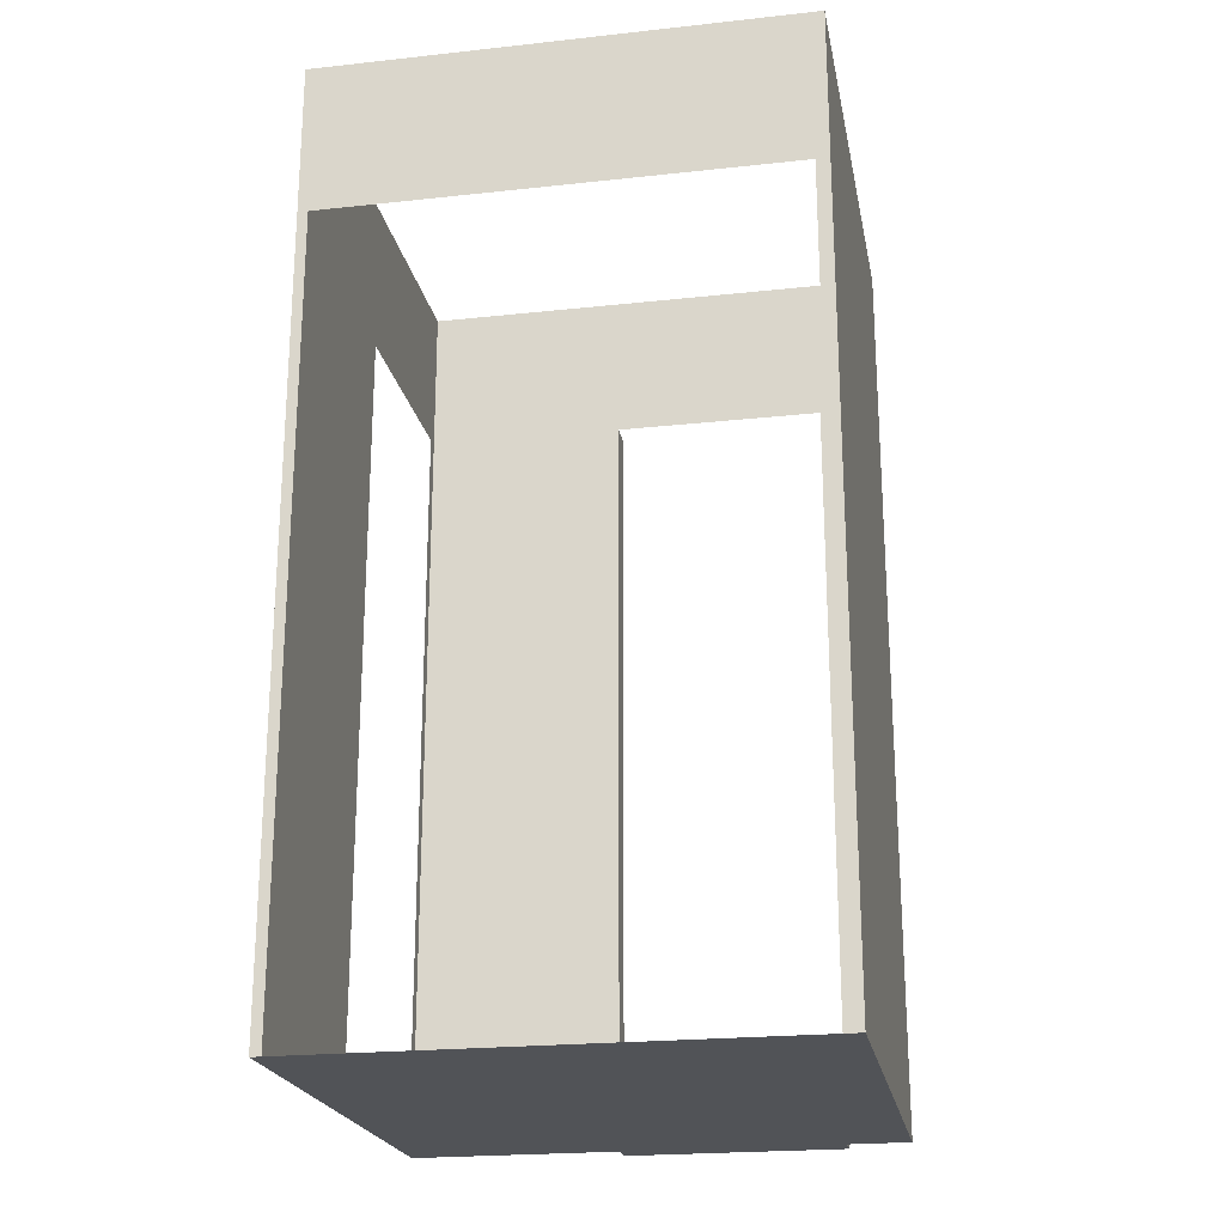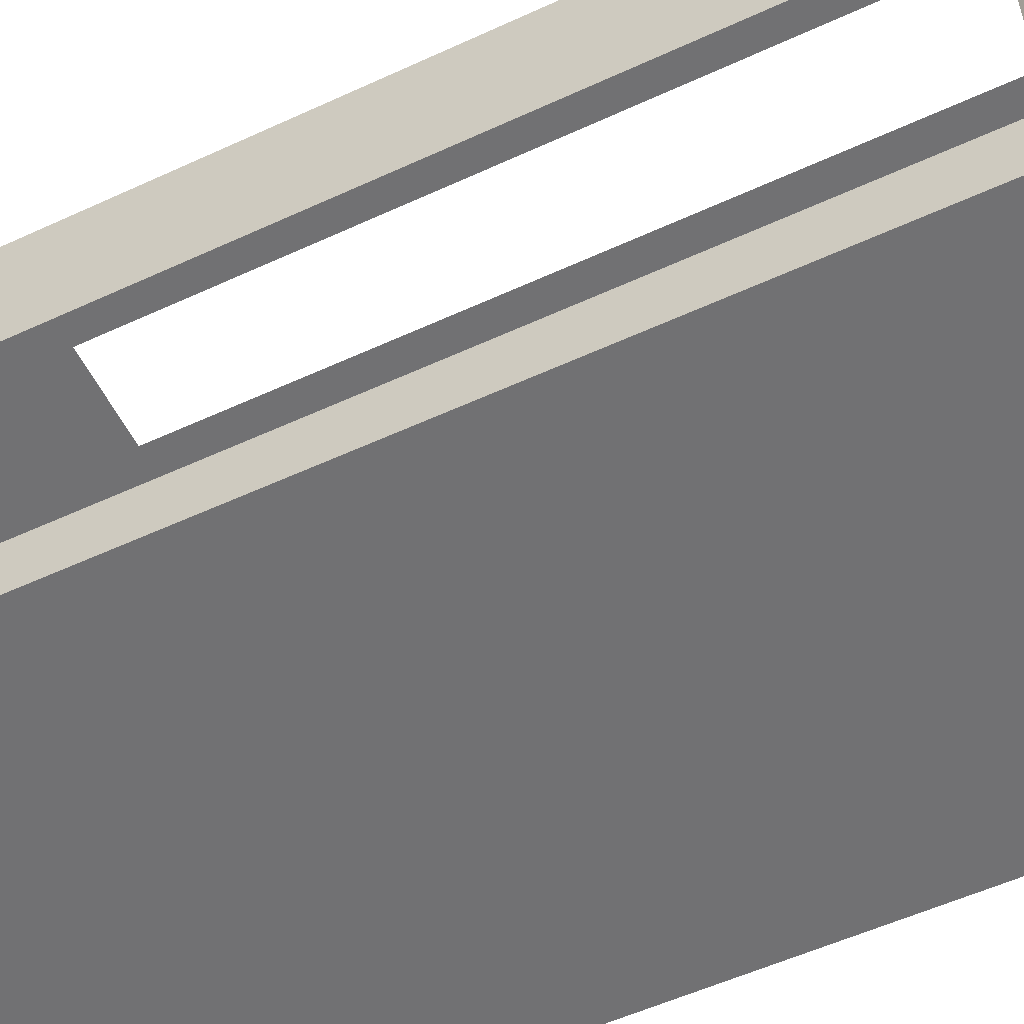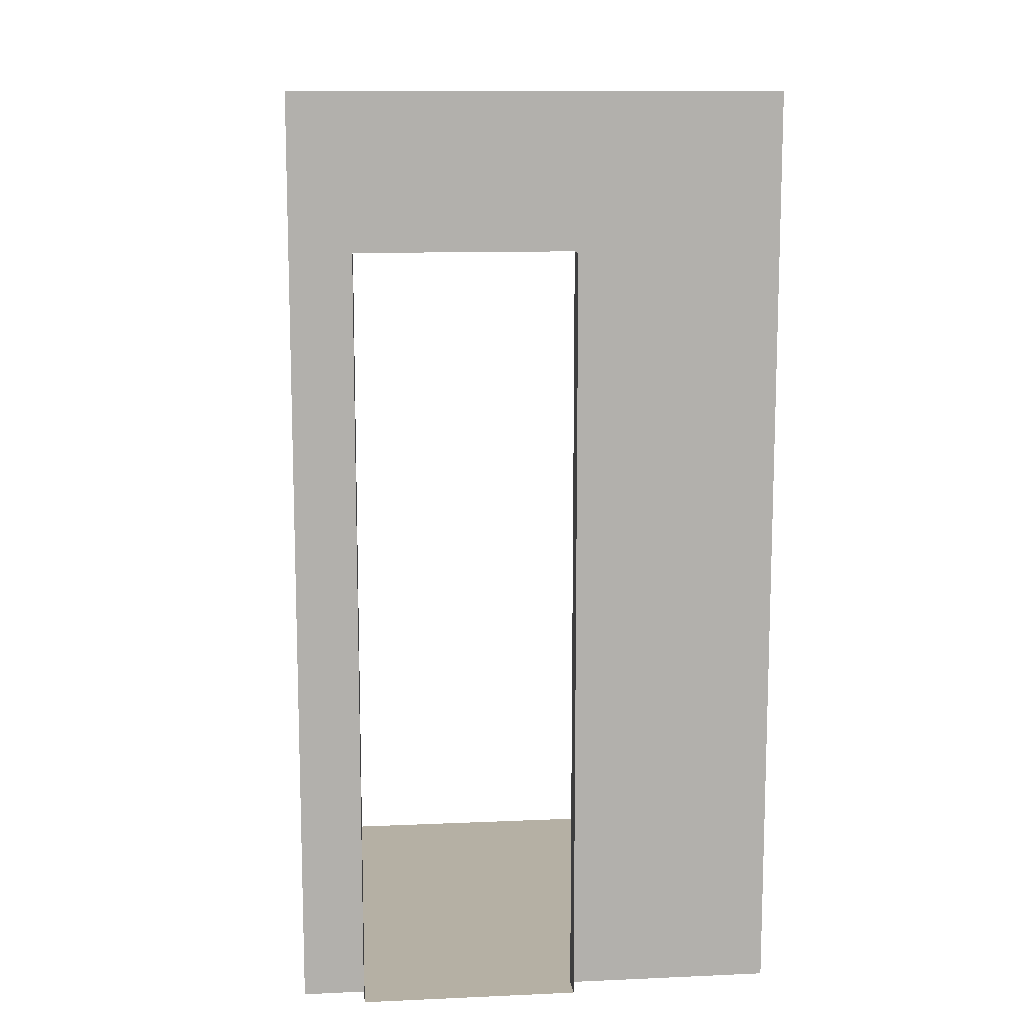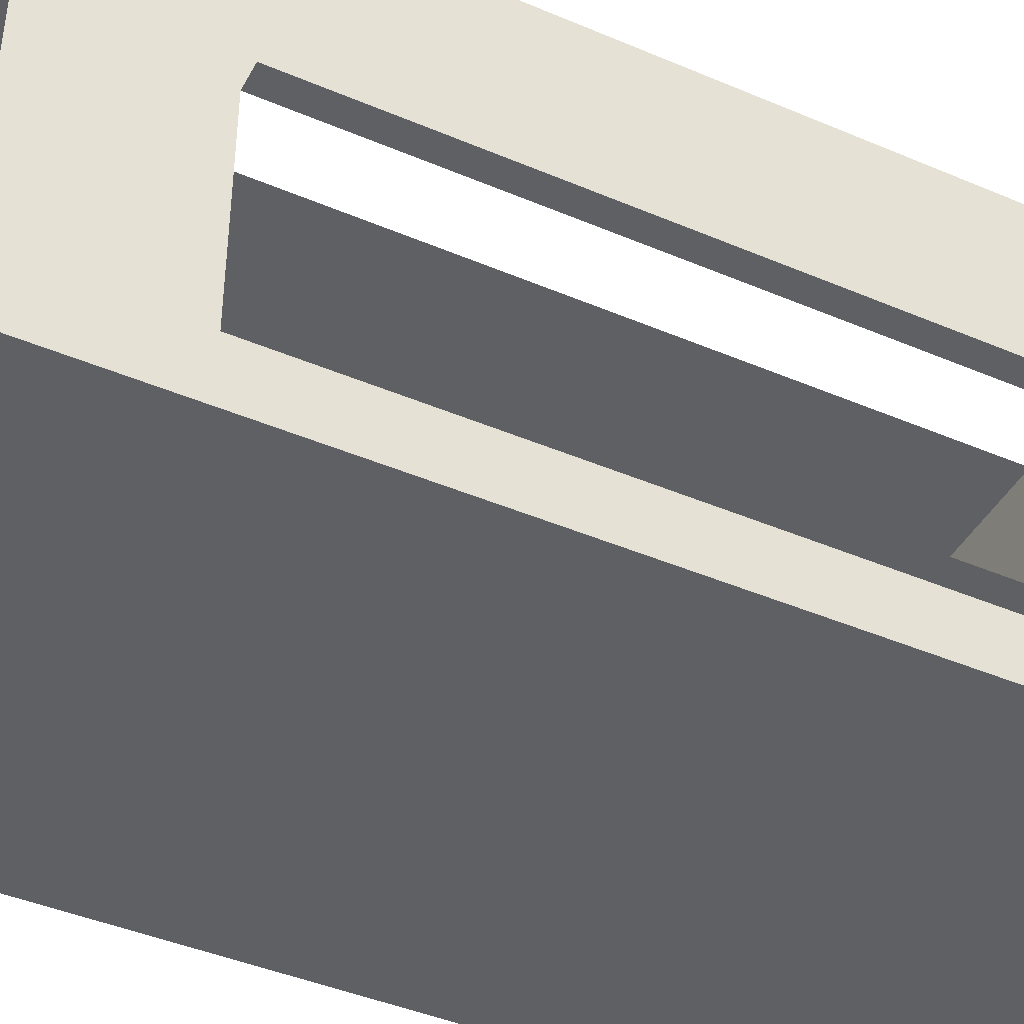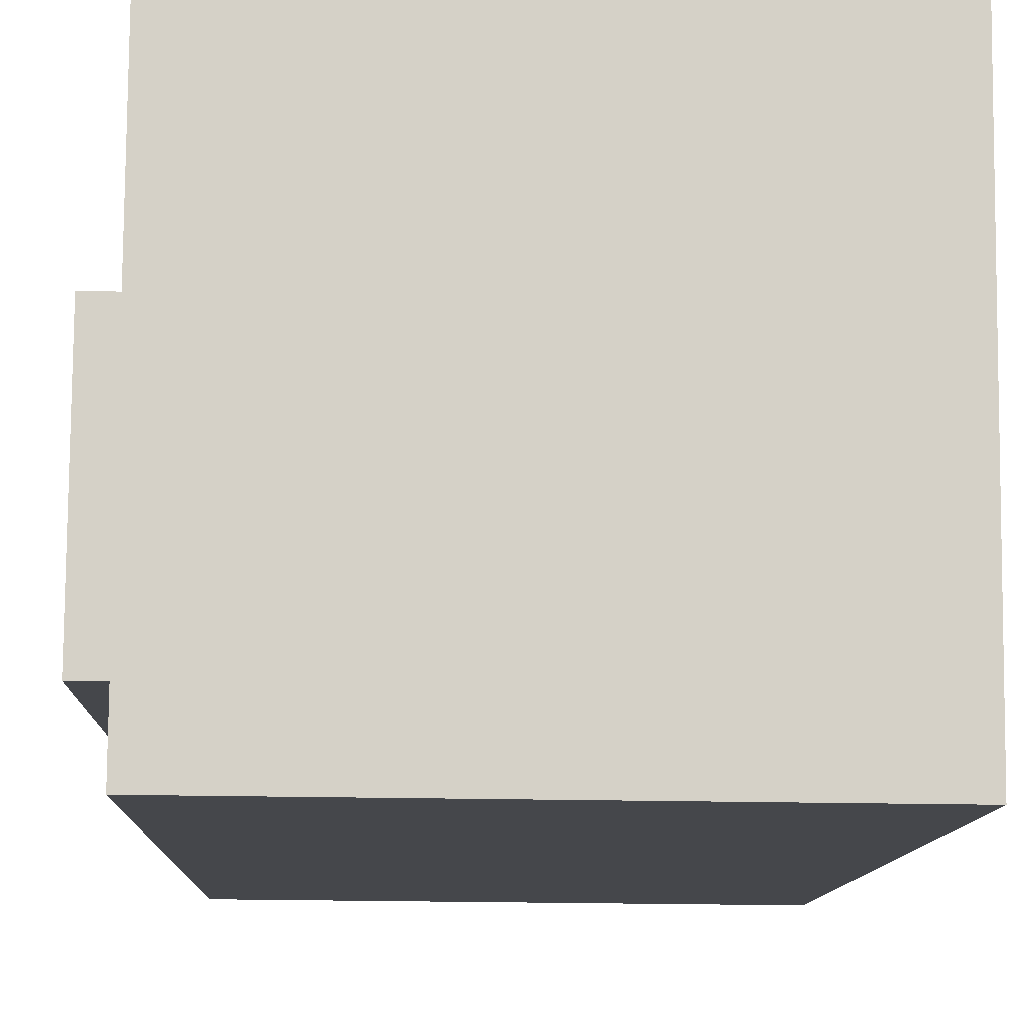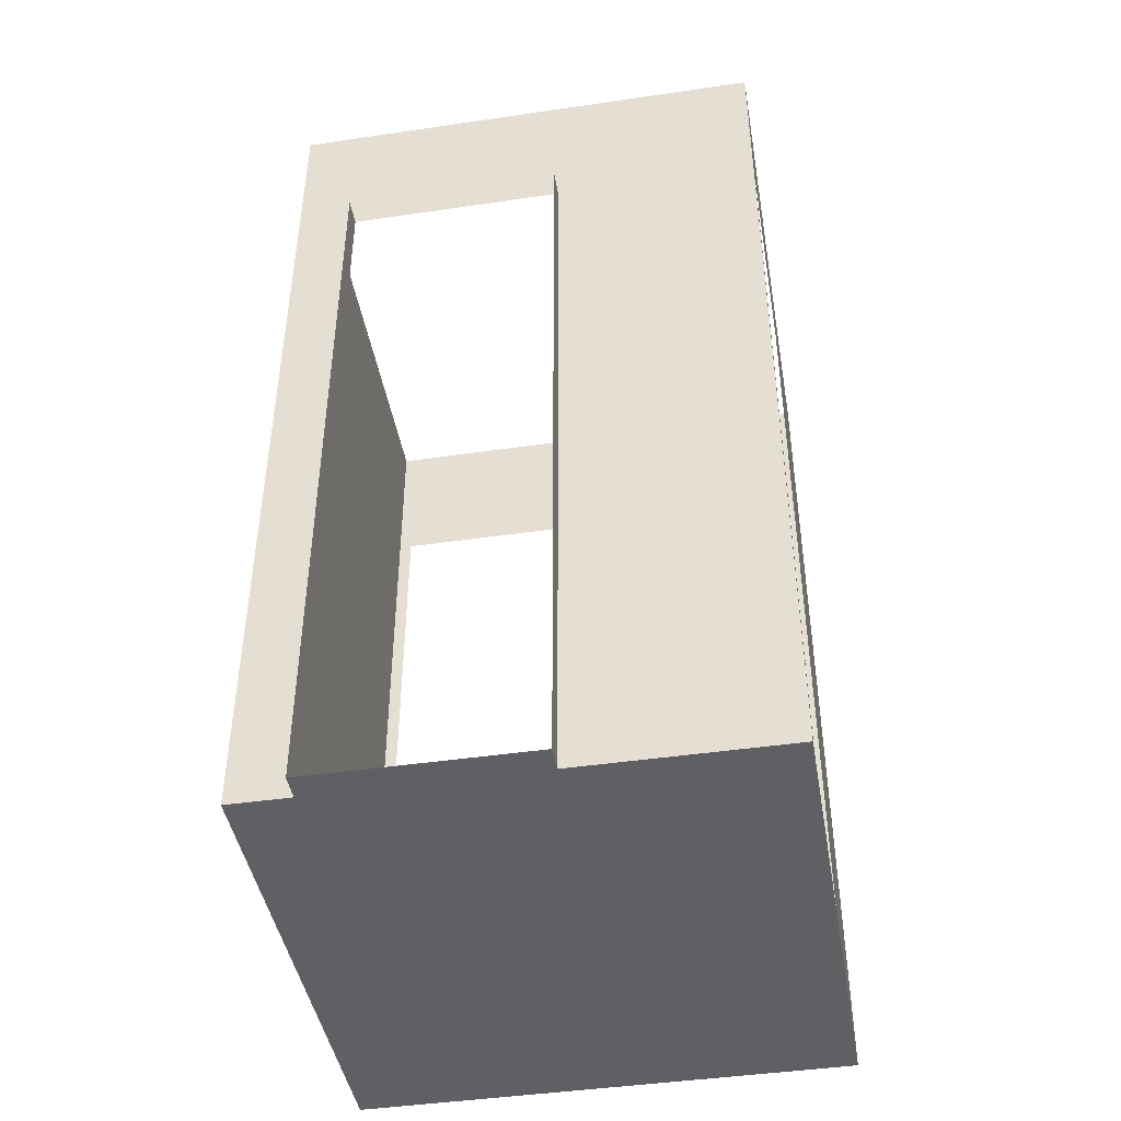
<metadata>
{"format":"obj","ext":"obj","renderer":"f3d","projection":"perspective","resolution":1024,"background":"white","views":[{"elev":-22.1,"azim":101.2,"up":"+Y"},{"elev":-54.9,"azim":-64.0,"up":"+Z"},{"elev":11.6,"azim":-95.6,"up":"+Y"},{"elev":-42.8,"azim":-116.9,"up":"+Z"},{"elev":-10.3,"azim":-1.8,"up":"+Z"},{"elev":-44.2,"azim":-79.8,"up":"+Y"}]}
</metadata>
<code>
g Mesh1 COM026 Model
v 7.807 4.06 -30.49
v 5.904 4.06 -30.23
v 5.902 4.06 -30.47
f 1 2 3
v 5.911 4.06 -29.38
f 2 1 4
f 3 2 1
v 5.904 7.06 -30.23
f 3 5 2
v 5.902 7.66 -30.47
f 6 5 3
v 5.911 7.06 -29.38
f 6 7 5
v 5.917 7.66 -28.58
f 8 7 6
f 8 4 7
v 5.917 4.06 -28.58
f 4 8 9
f 9 8 4
v 5.967 4.06 -28.58
f 8 10 9
v 5.967 7.06 -28.58
f 10 8 11
f 9 10 8
f 9 1 10
f 4 1 9
f 4 1 2
f 9 1 4
f 10 1 9
v 6.817 4.06 -28.59
f 10 1 12
f 12 1 10
v 7.807 4.06 -30.44
f 12 1 13
f 13 1 12
v 7.807 7.66 -30.49
f 14 13 1
v 7.807 7.06 -30.44
f 14 15 13
v 7.822 7.06 -28.64
f 14 16 15
v 7.822 7.66 -28.6
f 17 16 14
v 7.822 4.06 -28.64
f 17 18 16
v 7.822 4.06 -28.6
f 18 17 19
f 19 17 18
f 12 17 19
v 6.817 7.06 -28.59
f 17 12 20
f 19 17 12
f 20 12 17
f 17 20 11
f 11 20 17
f 11 8 17
f 11 8 10
f 17 8 11
f 12 13 19
f 19 13 12
f 19 13 18
f 18 13 19
f 16 18 17
v 7.822 6.99 -28.64
f 21 16 18
f 18 16 21
f 14 16 17
f 15 16 14
f 13 15 14
f 1 13 14
f 14 3 1
f 3 14 6
f 1 3 14
f 6 14 3
f 3 5 6
f 2 5 3
v 5.804 7.06 -30.23
f 22 2 5
v 5.804 4.06 -30.23
f 2 22 23
f 23 22 2
f 5 2 22
v 5.811 4.06 -29.38
f 2 24 23
f 24 2 4
f 23 24 2
f 4 2 24
f 24 7 4
v 5.811 7.06 -29.38
f 7 24 25
f 4 7 24
f 7 4 8
f 6 7 8
f 5 7 6
f 25 24 7
g Mesh2 COM026 Model
l 9 8
l 9 10
l 4 9
l 4 7
l 4 24
l 24 23
l 24 25
l 7 25
l 5 7
l 2 5
l 2 23
l 2 3
l 1 3
l 13 1
l 18 13
l 19 18
l 12 19
l 10 12
l 10 11
l 11 20
l 12 20
l 19 17
l 8 17
l 8 6
l 3 6
l 14 6
l 17 14
l 1 14
l 21 18
l 16 21
l 15 16
l 13 15
l 23 22
l 22 5
g Mesh3 Model
v 145.9 3.3 -184.3
v 145.9 3.33 -184.3
l 26 27
g Mesh4 Model
v 139 3.33 -157.4
v 139 3.3 -157.4
l 28 29

</code>
